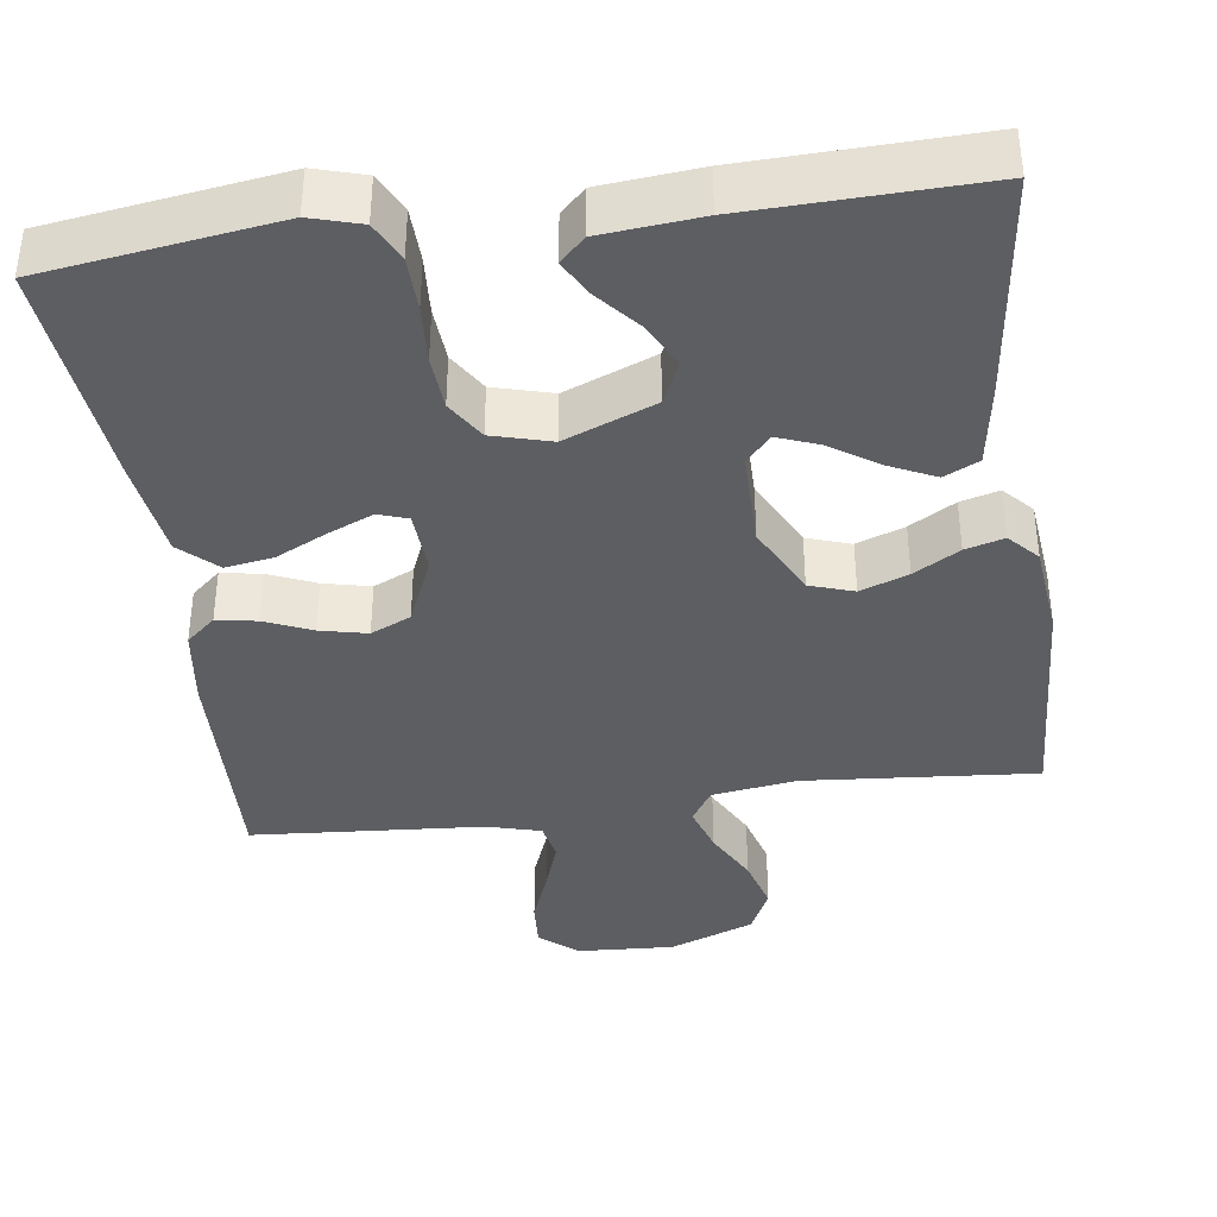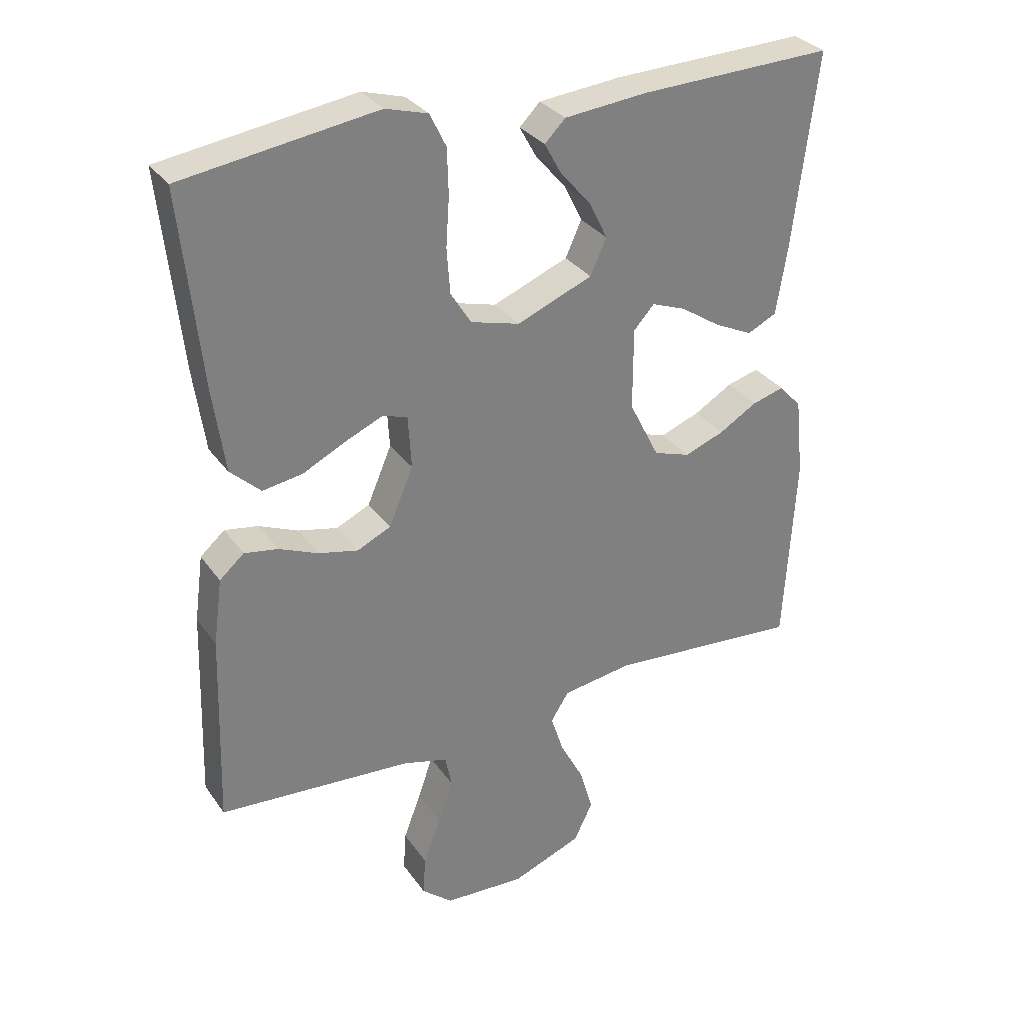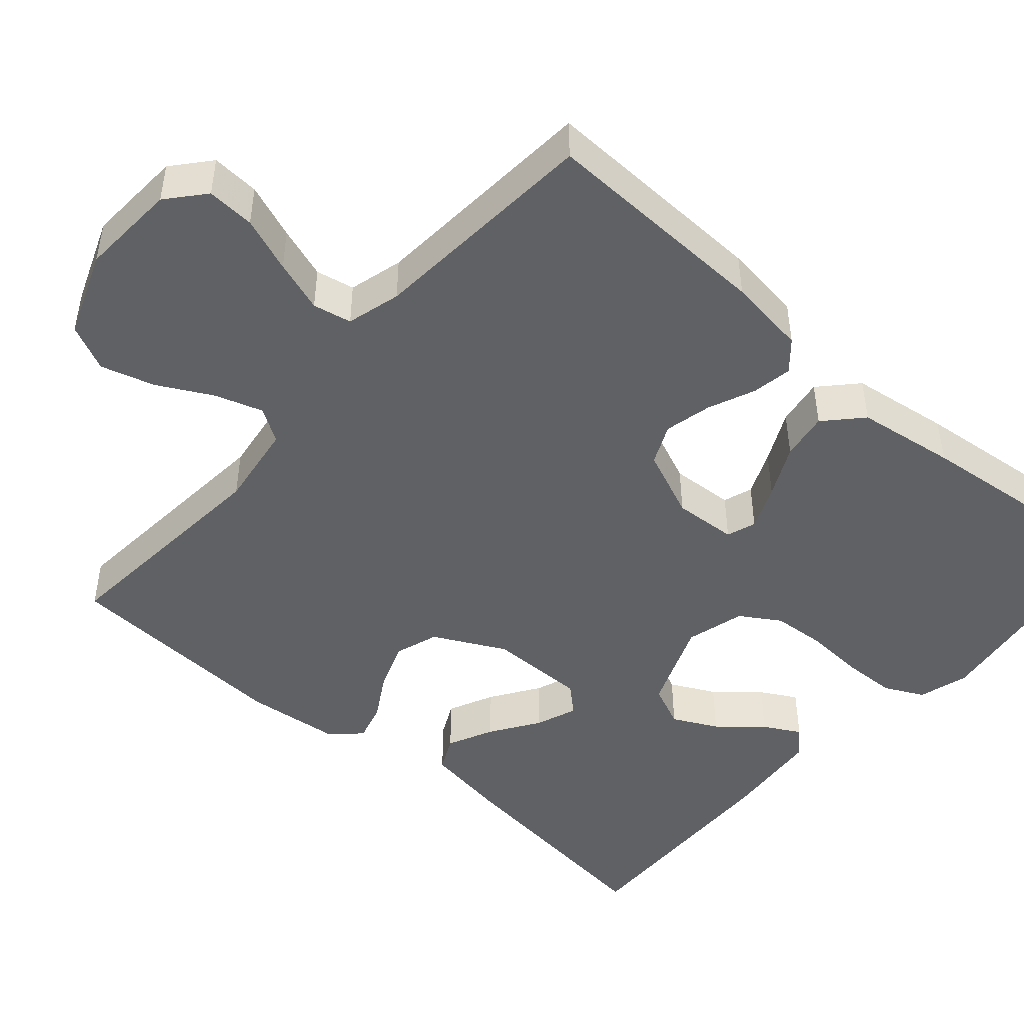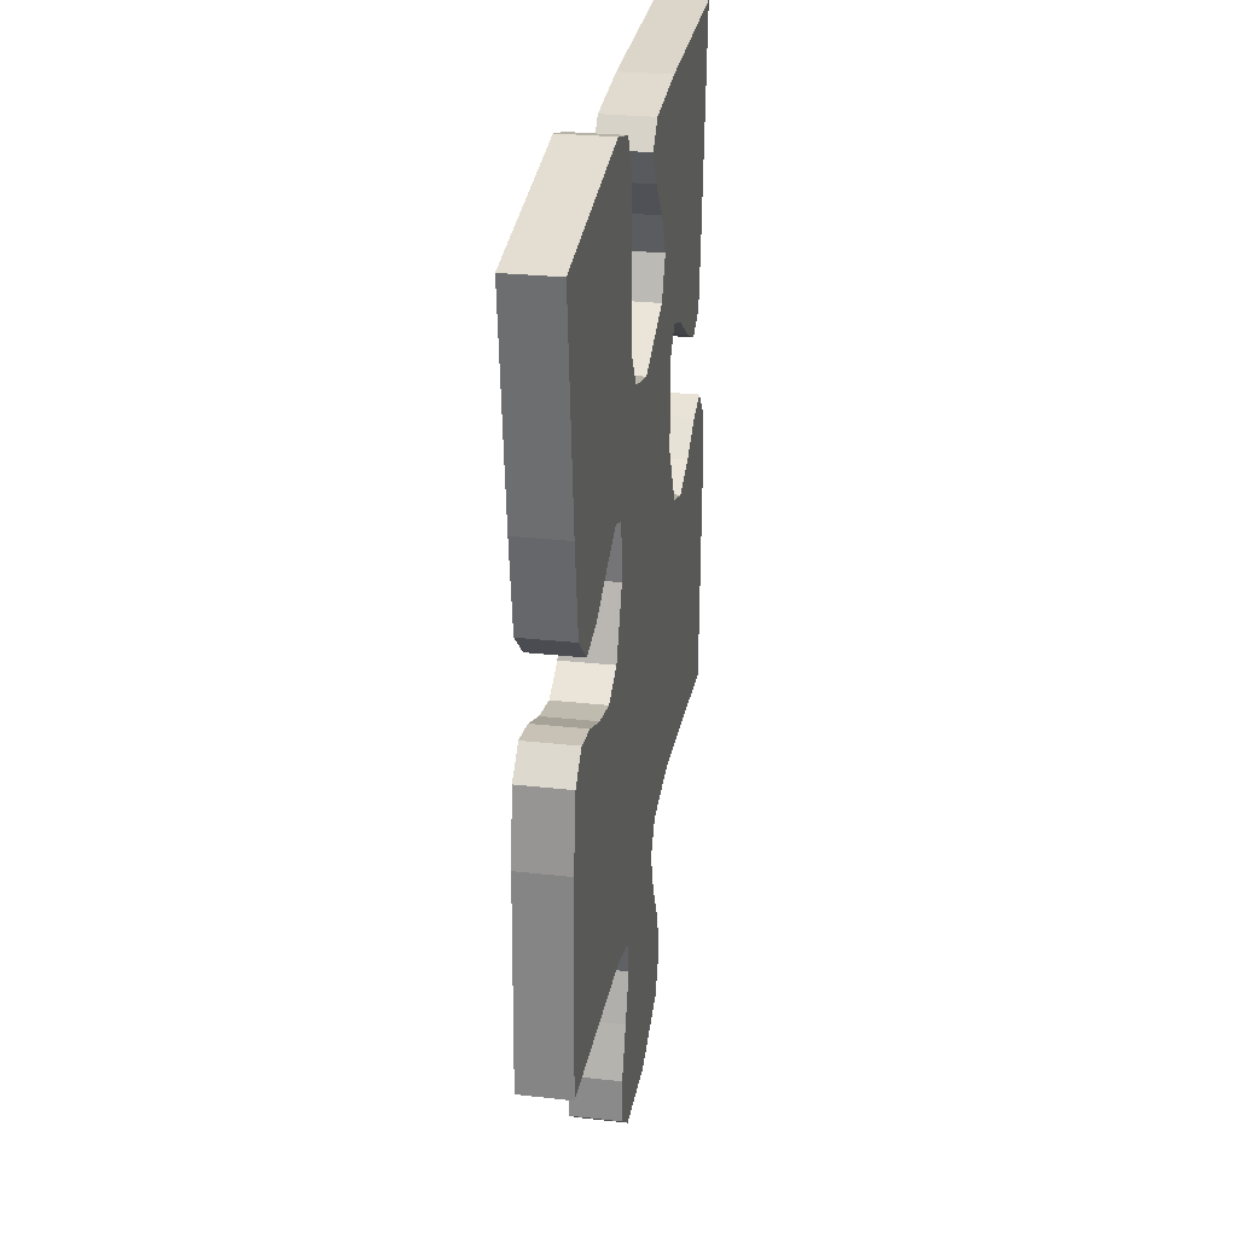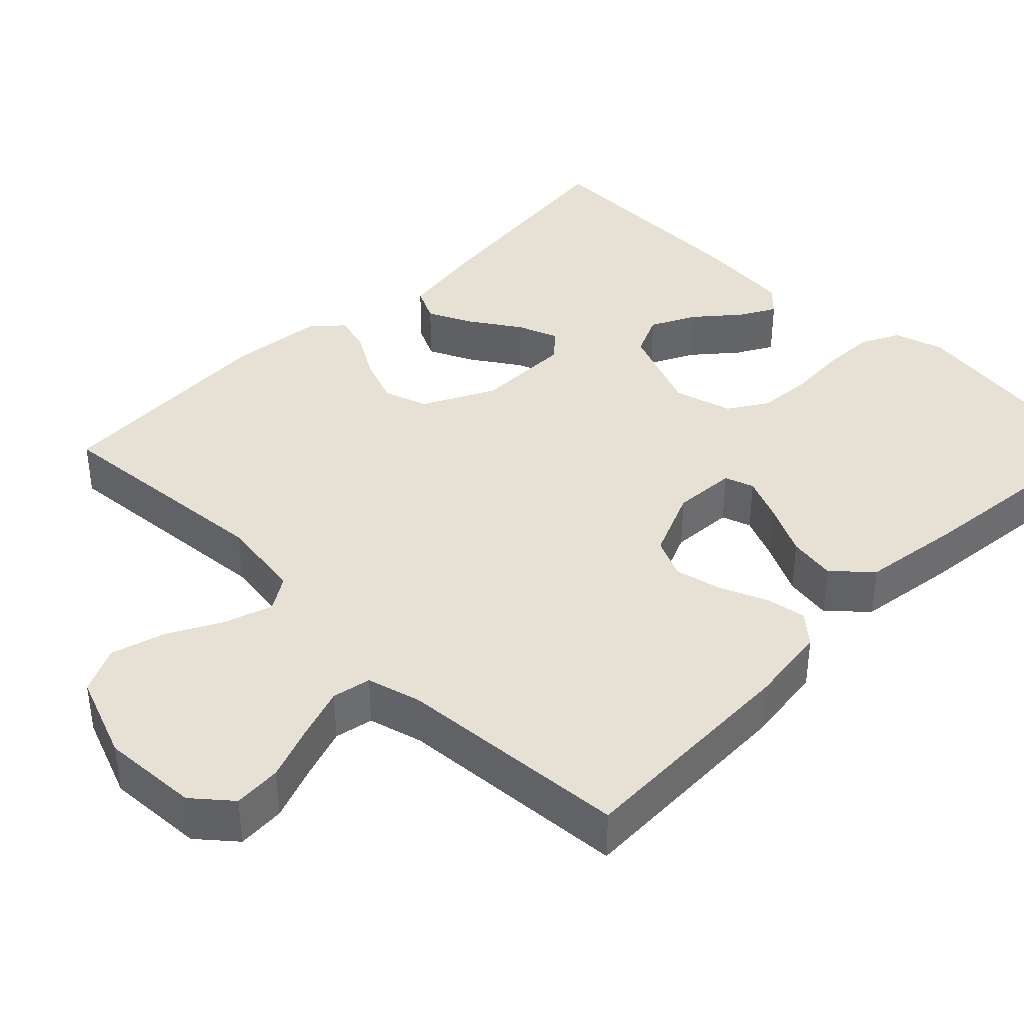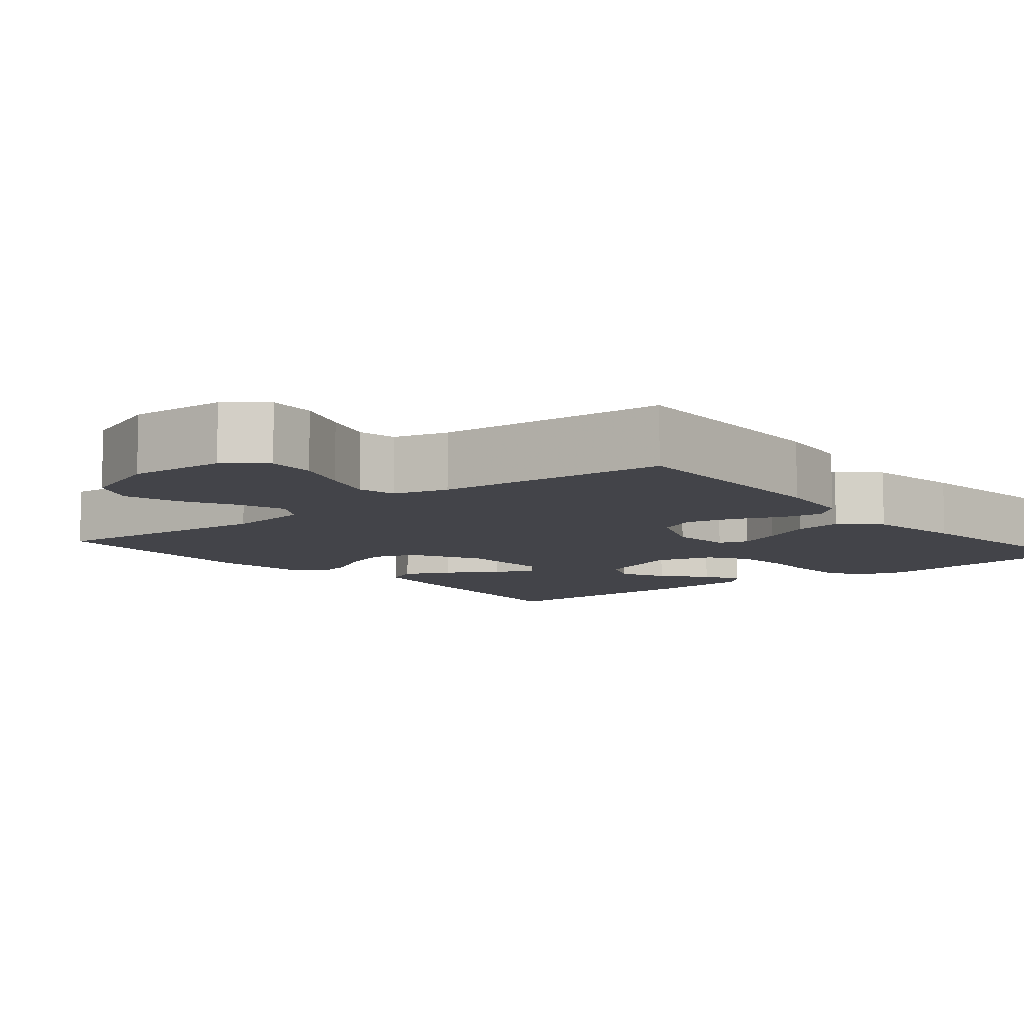
<metadata>
{"format":"obj","ext":"obj","renderer":"f3d","projection":"perspective","resolution":1024,"background":"white","views":[{"elev":-38.5,"azim":7.8,"up":"+Y"},{"elev":31.4,"azim":-29.1,"up":"+Z"},{"elev":-47.0,"azim":-131.1,"up":"+Y"},{"elev":28.4,"azim":-80.4,"up":"+Z"},{"elev":39.1,"azim":-135.2,"up":"+Y"},{"elev":-8.4,"azim":-140.4,"up":"+Y"}]}
</metadata>
<code>
v 0.5 0.07 0.5
v 0.463 0.07 0.2
v 0.446 0.07 0.094
v 0.401 0.07 0.072
v 0.342 0.07 0.1
v 0.279 0.07 0.142
v 0.226 0.07 0.162
v 0.194 0.07 0.127
v 0.194 0.07 0
v 0.241 0.07 -0.093
v 0.298 0.07 -0.112
v 0.36 0.07 -0.089
v 0.419 0.07 -0.054
v 0.469 0.07 -0.04
v 0.504 0.07 -0.078
v 0.517 0.07 -0.2
v 0.5 0.07 -0.5
v 0.2 0.07 -0.475
v 0.09 0.07 -0.491
v 0.062 0.07 -0.535
v 0.082 0.07 -0.597
v 0.119 0.07 -0.667
v 0.139 0.07 -0.737
v 0.11 0.07 -0.797
v 0 0.07 -0.839
v -0.126 0.07 -0.832
v -0.174 0.07 -0.791
v -0.17 0.07 -0.729
v -0.143 0.07 -0.658
v -0.12 0.07 -0.591
v -0.13 0.07 -0.541
v -0.2 0.07 -0.522
v -0.5 0.07 -0.5
v -0.49 0.07 -0.2
v -0.476 0.07 -0.097
v -0.438 0.07 -0.064
v -0.386 0.07 -0.073
v -0.325 0.07 -0.099
v -0.264 0.07 -0.113
v -0.212 0.07 -0.089
v -0.174 0.07 0
v -0.179 0.07 0.082
v -0.217 0.07 0.095
v -0.275 0.07 0.07
v -0.342 0.07 0.037
v -0.404 0.07 0.027
v -0.451 0.07 0.071
v -0.469 0.07 0.2
v -0.5 0.07 0.5
v -0.2 0.07 0.543
v -0.135 0.07 0.524
v -0.11 0.07 0.473
v -0.108 0.07 0.403
v -0.113 0.07 0.327
v -0.108 0.07 0.257
v -0.076 0.07 0.206
v 0 0.07 0.185
v 0.117 0.07 0.232
v 0.142 0.07 0.287
v 0.113 0.07 0.345
v 0.066 0.07 0.4
v 0.04 0.07 0.447
v 0.072 0.07 0.479
v 0.2 0.07 0.491
v 0.5 0 0.5
v 0.463 0 0.2
v 0.446 0 0.094
v 0.401 0 0.072
v 0.342 0 0.1
v 0.279 0 0.142
v 0.226 0 0.162
v 0.194 0 0.127
v 0.194 0 0
v 0.241 0 -0.093
v 0.298 0 -0.112
v 0.36 0 -0.089
v 0.419 0 -0.054
v 0.469 0 -0.04
v 0.504 0 -0.078
v 0.517 0 -0.2
v 0.5 0 -0.5
v 0.2 0 -0.475
v 0.09 0 -0.491
v 0.062 0 -0.535
v 0.082 0 -0.597
v 0.119 0 -0.667
v 0.139 0 -0.737
v 0.11 0 -0.797
v 0 0 -0.839
v -0.126 0 -0.832
v -0.174 0 -0.791
v -0.17 0 -0.729
v -0.143 0 -0.658
v -0.12 0 -0.591
v -0.13 0 -0.541
v -0.2 0 -0.522
v -0.5 0 -0.5
v -0.49 0 -0.2
v -0.476 0 -0.097
v -0.438 0 -0.064
v -0.386 0 -0.073
v -0.325 0 -0.099
v -0.264 0 -0.113
v -0.212 0 -0.089
v -0.174 0 0
v -0.179 0 0.082
v -0.217 0 0.095
v -0.275 0 0.07
v -0.342 0 0.037
v -0.404 0 0.027
v -0.451 0 0.071
v -0.469 0 0.2
v -0.5 0 0.5
v -0.2 0 0.543
v -0.135 0 0.524
v -0.11 0 0.473
v -0.108 0 0.403
v -0.113 0 0.327
v -0.108 0 0.257
v -0.076 0 0.206
v 0 0 0.185
v 0.117 0 0.232
v 0.142 0 0.287
v 0.113 0 0.345
v 0.066 0 0.4
v 0.04 0 0.447
v 0.072 0 0.479
v 0.2 0 0.491
f 60 61 62 63
f 59 60 63 64
f 51 52 53 54
f 51 54 55
f 50 51 55
f 49 50 55
f 48 49 55 56
f 44 45 46 47
f 43 44 47 48
f 42 43 48 56
f 35 36 37 38
f 35 38 39
f 32 33 34 35
f 31 32 35 39
f 26 27 28 29
f 26 29 30
f 25 26 30
f 24 25 30 31
f 21 22 23 24
f 20 21 24 31
f 15 16 17 18
f 15 18 19
f 12 13 14 15
f 11 12 15 19
f 10 11 19 20
f 3 4 5 6
f 3 6 7
f 2 3 7
f 59 64 1 2
f 58 59 2 7
f 57 58 7 8
f 41 42 56 57
f 40 41 57 8
f 20 31 39 40
f 9 10 20 40
f 8 9 40
f 127 126 125 124
f 128 127 124 123
f 118 117 116 115
f 119 118 115
f 119 115 114
f 119 114 113
f 120 119 113 112
f 111 110 109 108
f 112 111 108 107
f 120 112 107 106
f 102 101 100 99
f 103 102 99
f 99 98 97 96
f 103 99 96 95
f 93 92 91 90
f 94 93 90
f 94 90 89
f 95 94 89 88
f 88 87 86 85
f 95 88 85 84
f 82 81 80 79
f 83 82 79
f 79 78 77 76
f 83 79 76 75
f 84 83 75 74
f 70 69 68 67
f 71 70 67
f 71 67 66
f 66 65 128 123
f 71 66 123 122
f 72 71 122 121
f 121 120 106 105
f 72 121 105 104
f 104 103 95 84
f 104 84 74 73
f 104 73 72
f 1 65 66 2
f 2 66 67 3
f 3 67 68 4
f 4 68 69 5
f 5 69 70 6
f 6 70 71 7
f 7 71 72 8
f 8 72 73 9
f 9 73 74 10
f 10 74 75 11
f 11 75 76 12
f 12 76 77 13
f 13 77 78 14
f 14 78 79 15
f 15 79 80 16
f 16 80 81 17
f 17 81 82 18
f 18 82 83 19
f 19 83 84 20
f 20 84 85 21
f 21 85 86 22
f 22 86 87 23
f 23 87 88 24
f 24 88 89 25
f 25 89 90 26
f 26 90 91 27
f 27 91 92 28
f 28 92 93 29
f 29 93 94 30
f 30 94 95 31
f 31 95 96 32
f 32 96 97 33
f 33 97 98 34
f 34 98 99 35
f 35 99 100 36
f 36 100 101 37
f 37 101 102 38
f 38 102 103 39
f 39 103 104 40
f 40 104 105 41
f 41 105 106 42
f 42 106 107 43
f 43 107 108 44
f 44 108 109 45
f 45 109 110 46
f 46 110 111 47
f 47 111 112 48
f 48 112 113 49
f 49 113 114 50
f 50 114 115 51
f 51 115 116 52
f 52 116 117 53
f 53 117 118 54
f 54 118 119 55
f 55 119 120 56
f 56 120 121 57
f 57 121 122 58
f 58 122 123 59
f 59 123 124 60
f 60 124 125 61
f 61 125 126 62
f 62 126 127 63
f 63 127 128 64
f 64 128 65 1

</code>
